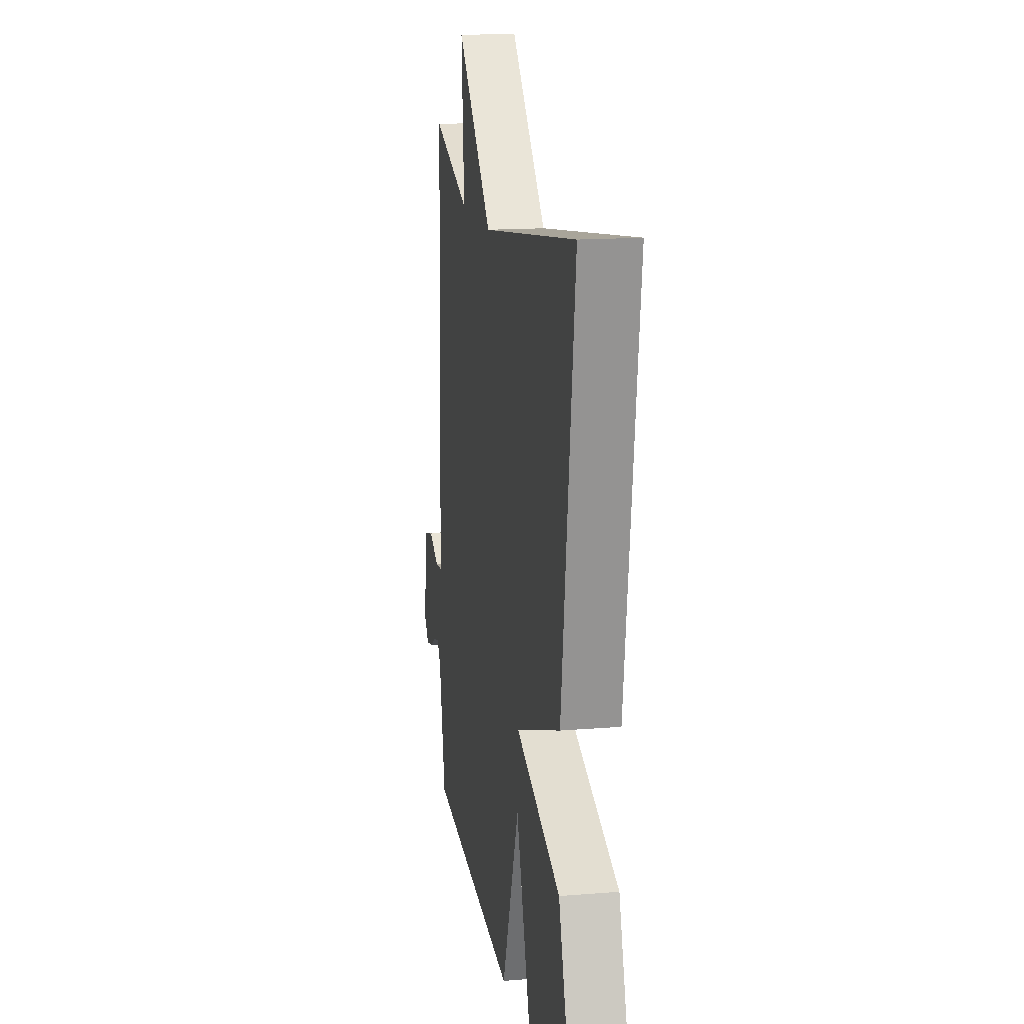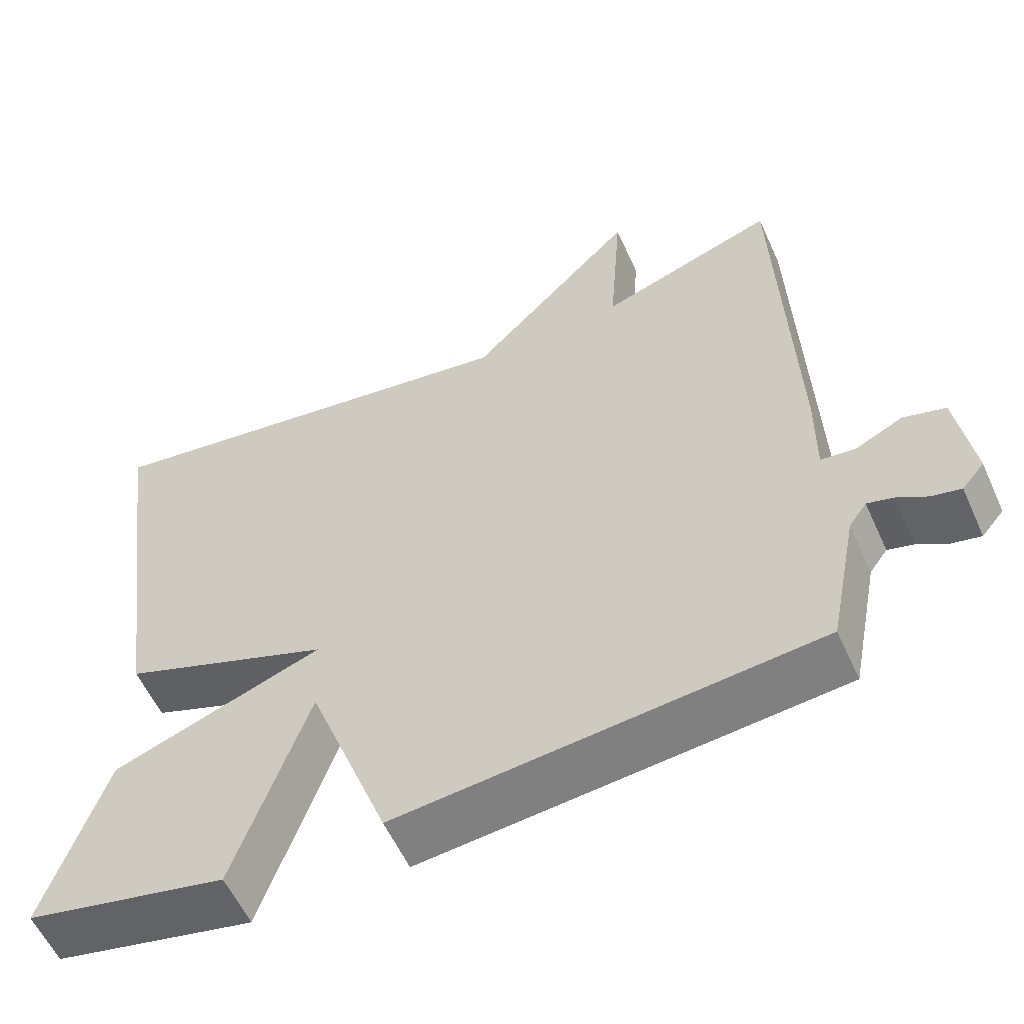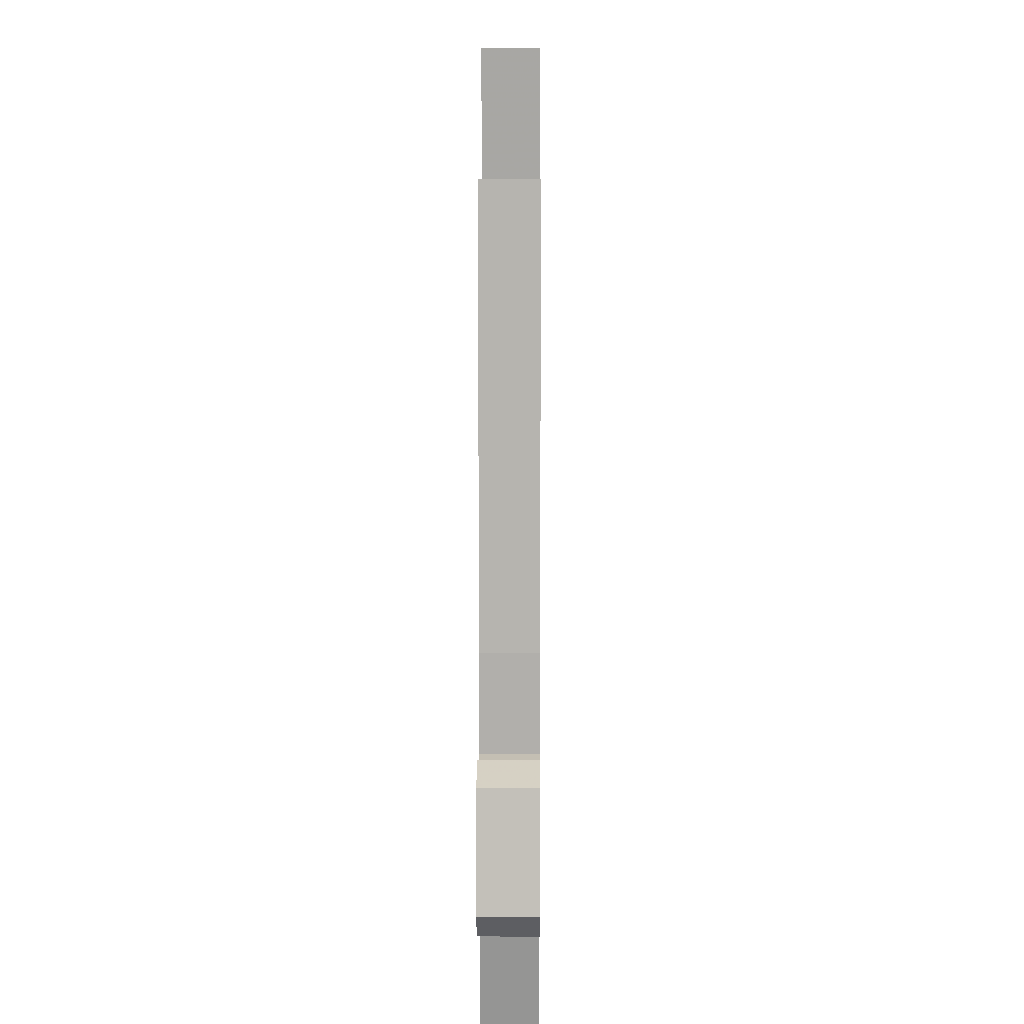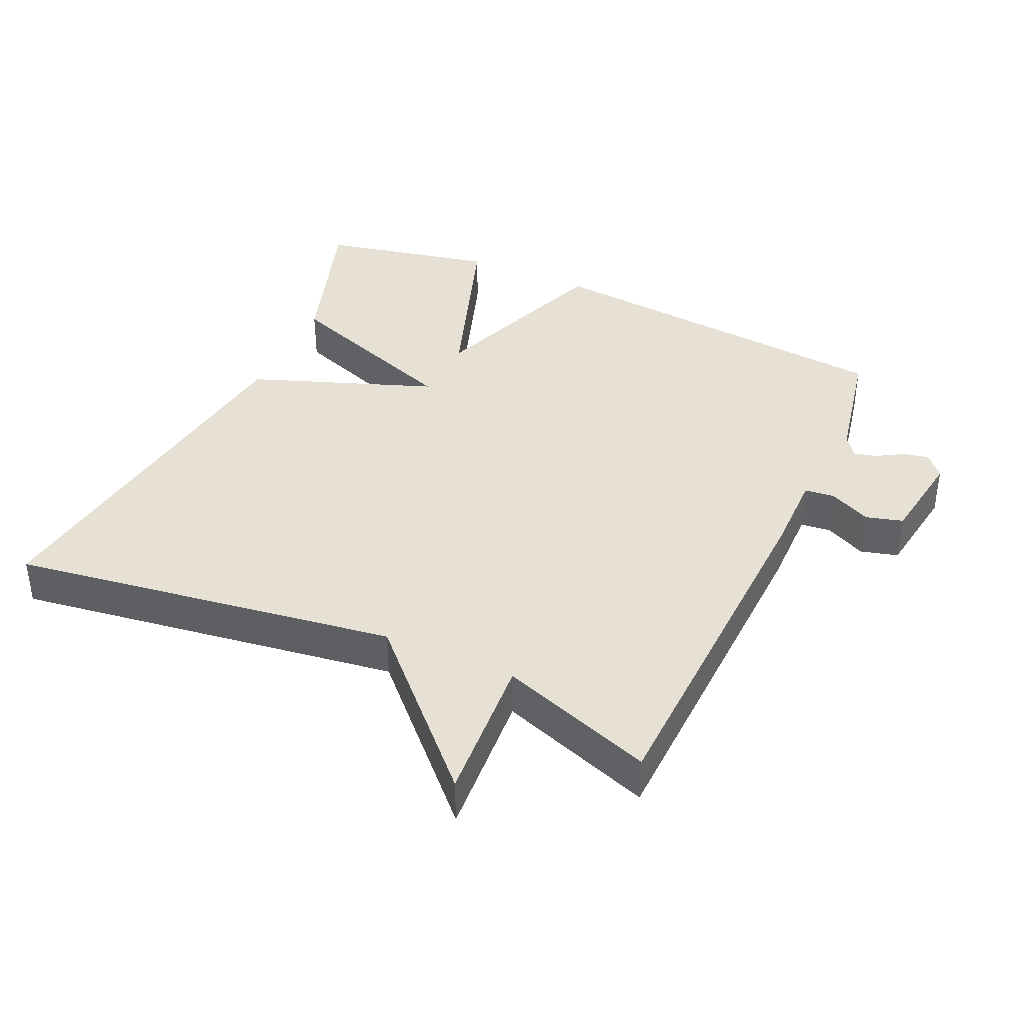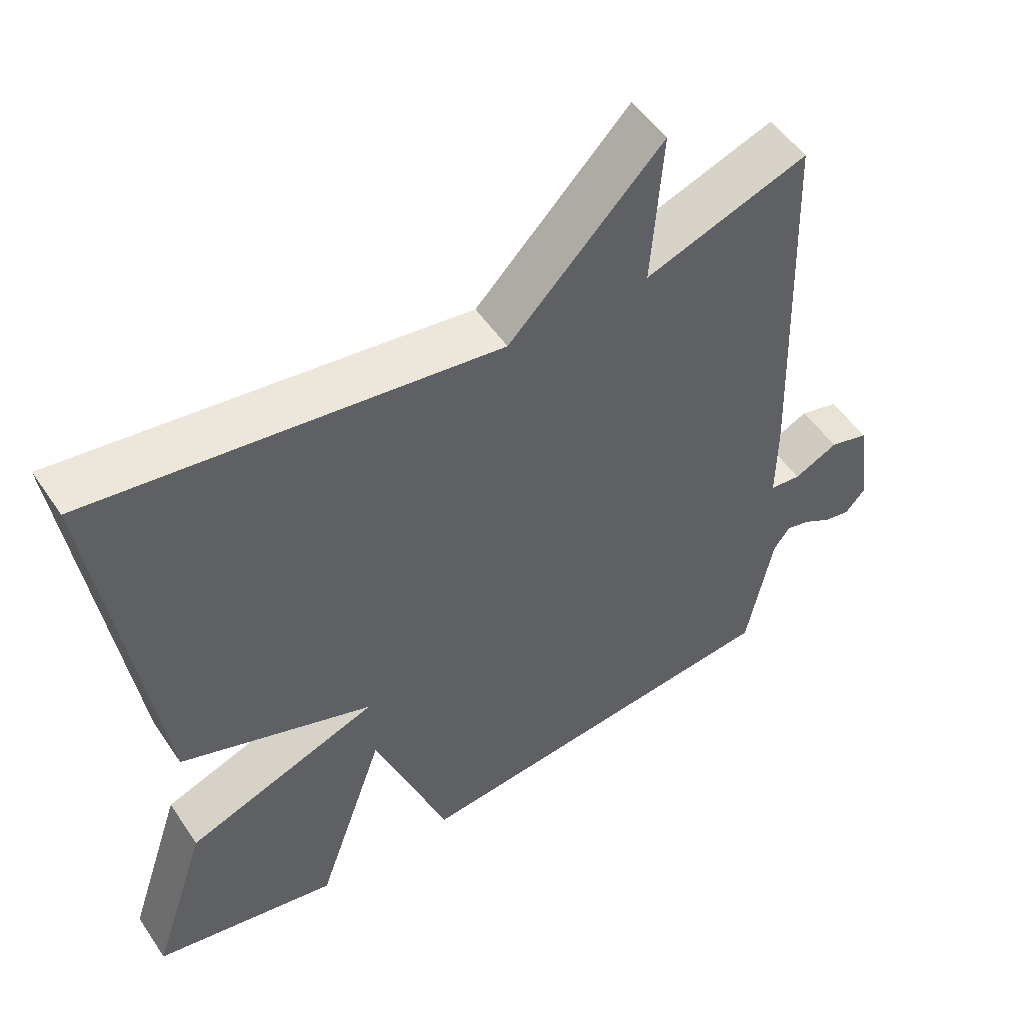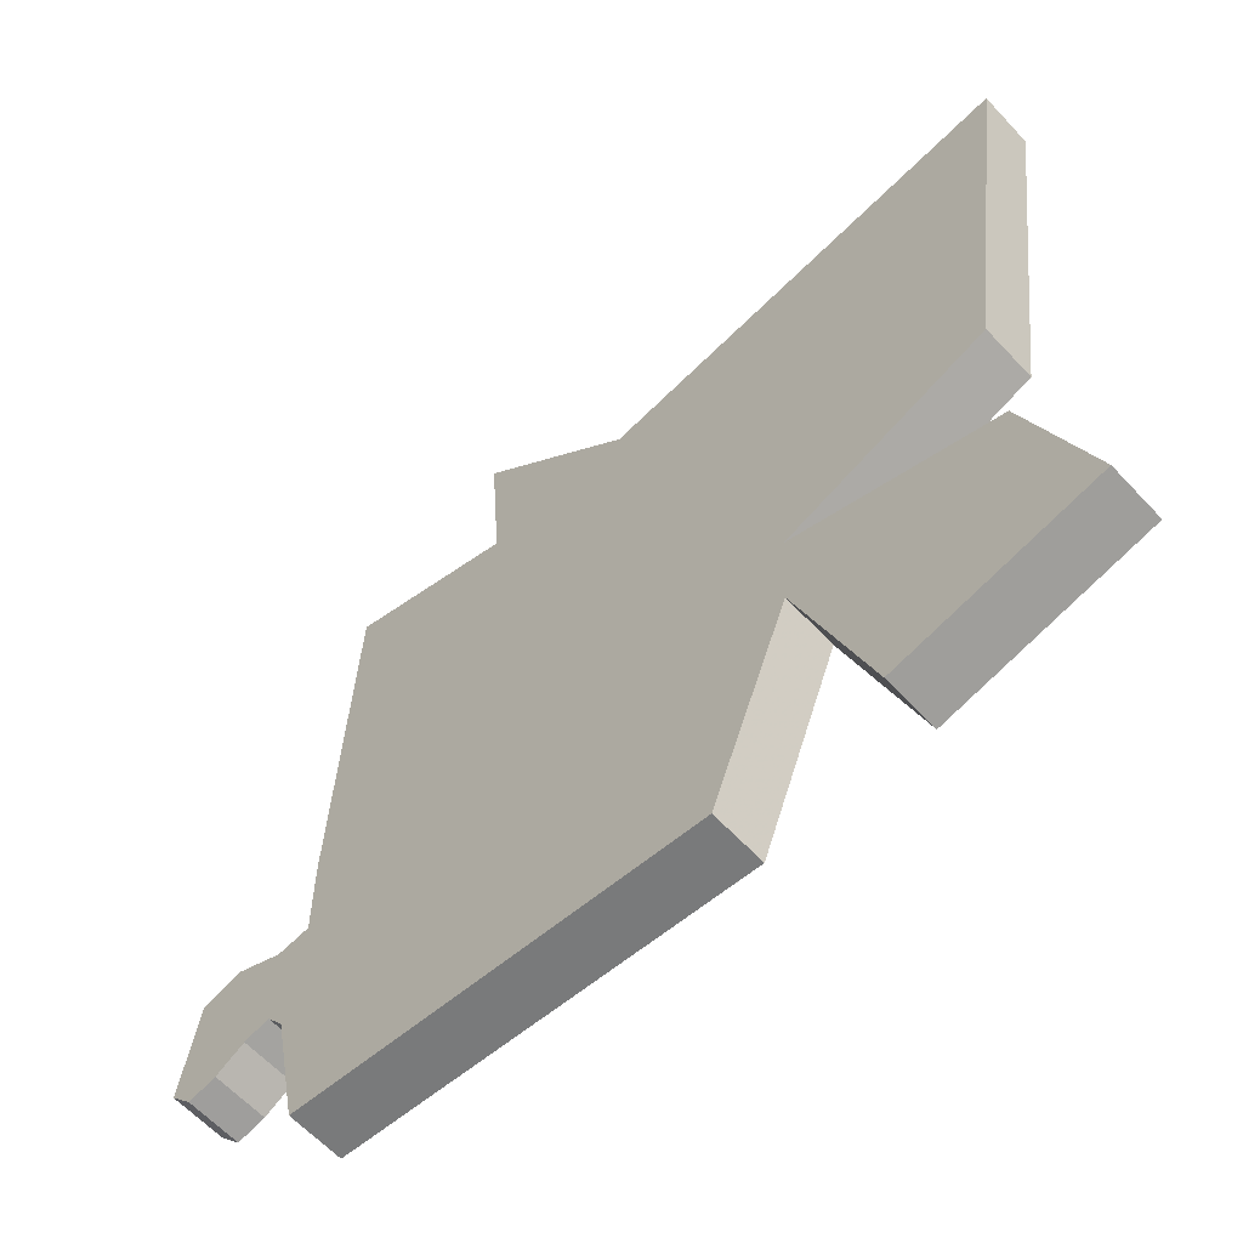
<metadata>
{"format":"obj","ext":"obj","renderer":"f3d","projection":"perspective","resolution":1024,"background":"white","views":[{"elev":15.6,"azim":-99.7,"up":"+Z"},{"elev":-57.3,"azim":24.2,"up":"+Z"},{"elev":11.3,"azim":90.4,"up":"+Z"},{"elev":39.1,"azim":24.4,"up":"+Y"},{"elev":52.2,"azim":-33.2,"up":"+Z"},{"elev":-62.4,"azim":-137.1,"up":"+Z"}]}
</metadata>
<code>
v -0.5 0.07 0.5
v 0.071 0.07 0.419
v 0.287 0.07 0.641
v 0.271 0.07 0.419
v 0.5 0.07 0.5
v 0.519 0.07 -0.037
v 0.518 0.07 -0.158
v 0.562 0.07 -0.163
v 0.624 0.07 -0.133
v 0.679 0.07 -0.148
v 0.7 0.07 -0.288
v 0.671 0.07 -0.322
v 0.633 0.07 -0.314
v 0.594 0.07 -0.291
v 0.56 0.07 -0.282
v 0.537 0.07 -0.314
v 0.5 0.07 -0.5
v -0.041 0.07 -0.554
v -0.145 0.07 -0.275
v -0.241 0.07 -0.554
v -0.5 0.07 -0.5
v -0.422 0.07 -0.264
v -0.15 0.07 -0.164
v -0.422 0.07 -0.064
v -0.5 0 0.5
v 0.071 0 0.419
v 0.287 0 0.641
v 0.271 0 0.419
v 0.5 0 0.5
v 0.519 0 -0.037
v 0.518 0 -0.158
v 0.562 0 -0.163
v 0.624 0 -0.133
v 0.679 0 -0.148
v 0.7 0 -0.288
v 0.671 0 -0.322
v 0.633 0 -0.314
v 0.594 0 -0.291
v 0.56 0 -0.282
v 0.537 0 -0.314
v 0.5 0 -0.5
v -0.041 0 -0.554
v -0.145 0 -0.275
v -0.241 0 -0.554
v -0.5 0 -0.5
v -0.422 0 -0.264
v -0.15 0 -0.164
v -0.422 0 -0.064
f 23 24 1 2
f 21 22 23
f 20 21 23
f 19 20 23
f 19 23 2
f 18 19 2
f 17 18 2
f 16 17 2
f 15 16 2
f 14 15 2
f 12 13 14
f 11 12 14
f 10 11 14
f 9 10 14
f 8 9 14
f 7 8 14
f 7 14 2
f 4 5 6 7
f 4 7 2
f 2 3 4
f 26 25 48 47
f 47 46 45
f 47 45 44
f 47 44 43
f 26 47 43
f 26 43 42
f 26 42 41
f 26 41 40
f 26 40 39
f 26 39 38
f 38 37 36
f 38 36 35
f 38 35 34
f 38 34 33
f 38 33 32
f 38 32 31
f 26 38 31
f 31 30 29 28
f 26 31 28
f 28 27 26
f 1 25 26 2
f 2 26 27 3
f 3 27 28 4
f 4 28 29 5
f 5 29 30 6
f 6 30 31 7
f 7 31 32 8
f 8 32 33 9
f 9 33 34 10
f 10 34 35 11
f 11 35 36 12
f 12 36 37 13
f 13 37 38 14
f 14 38 39 15
f 15 39 40 16
f 16 40 41 17
f 17 41 42 18
f 18 42 43 19
f 19 43 44 20
f 20 44 45 21
f 21 45 46 22
f 22 46 47 23
f 23 47 48 24
f 24 48 25 1

</code>
